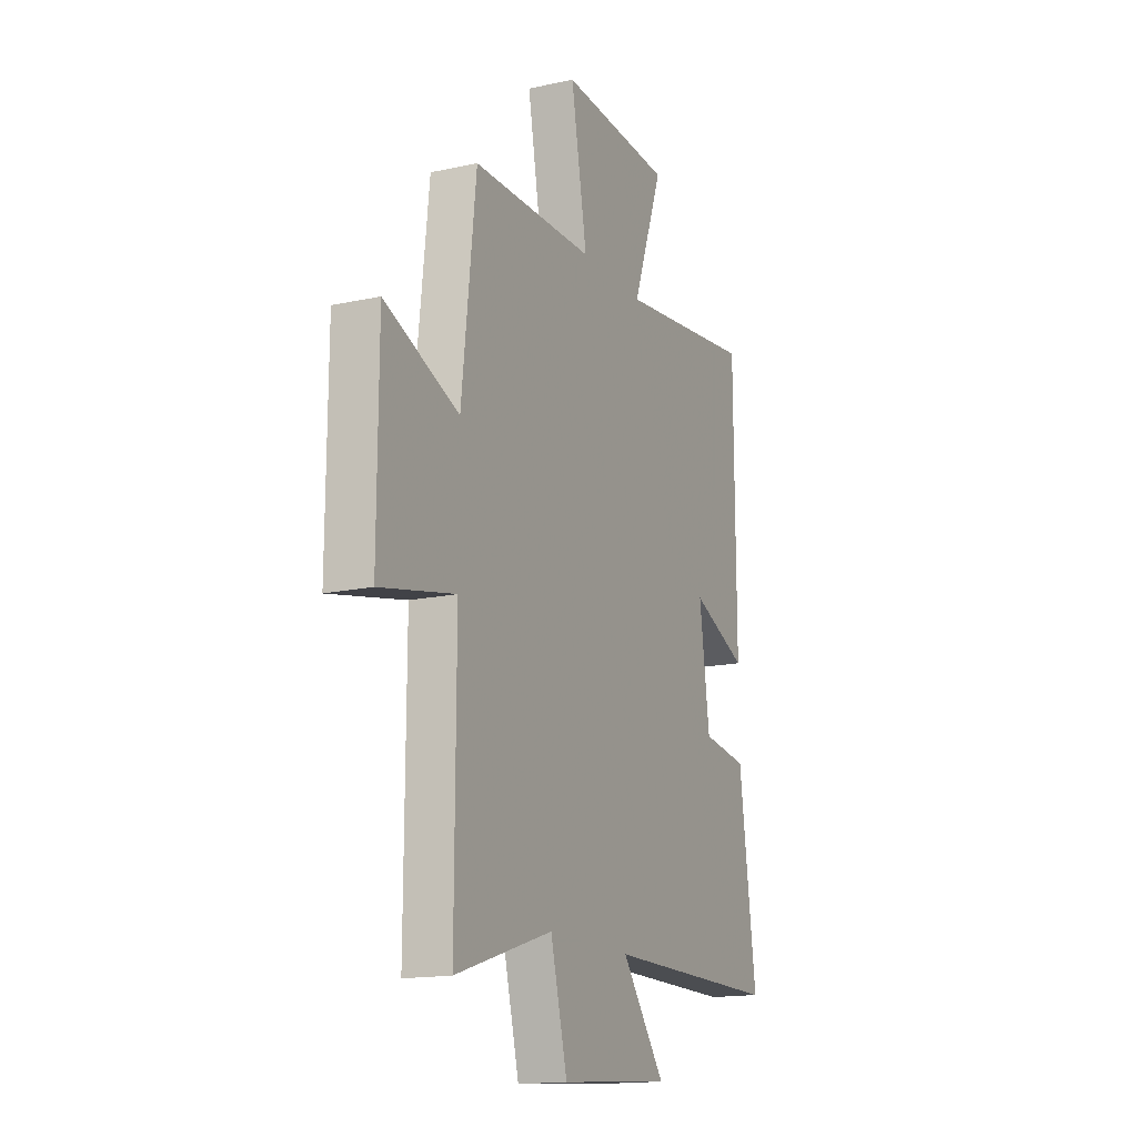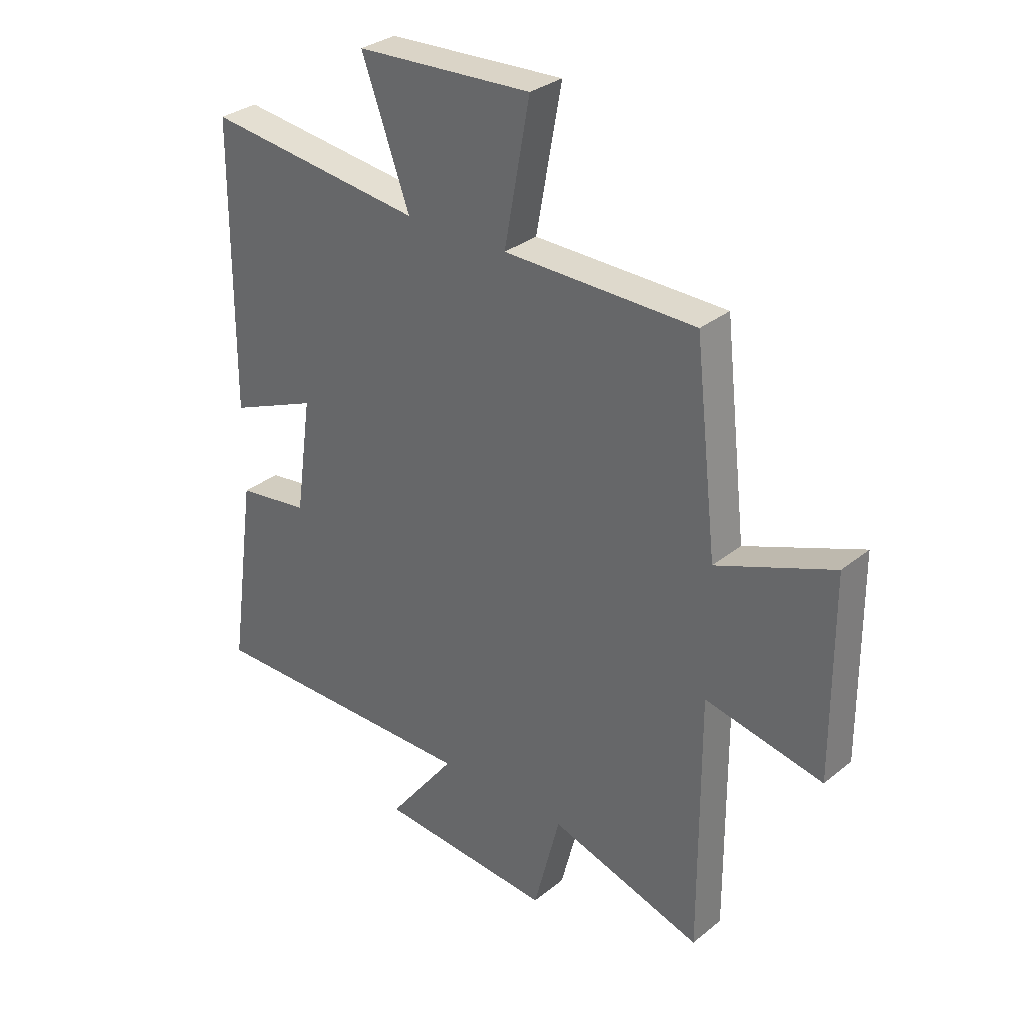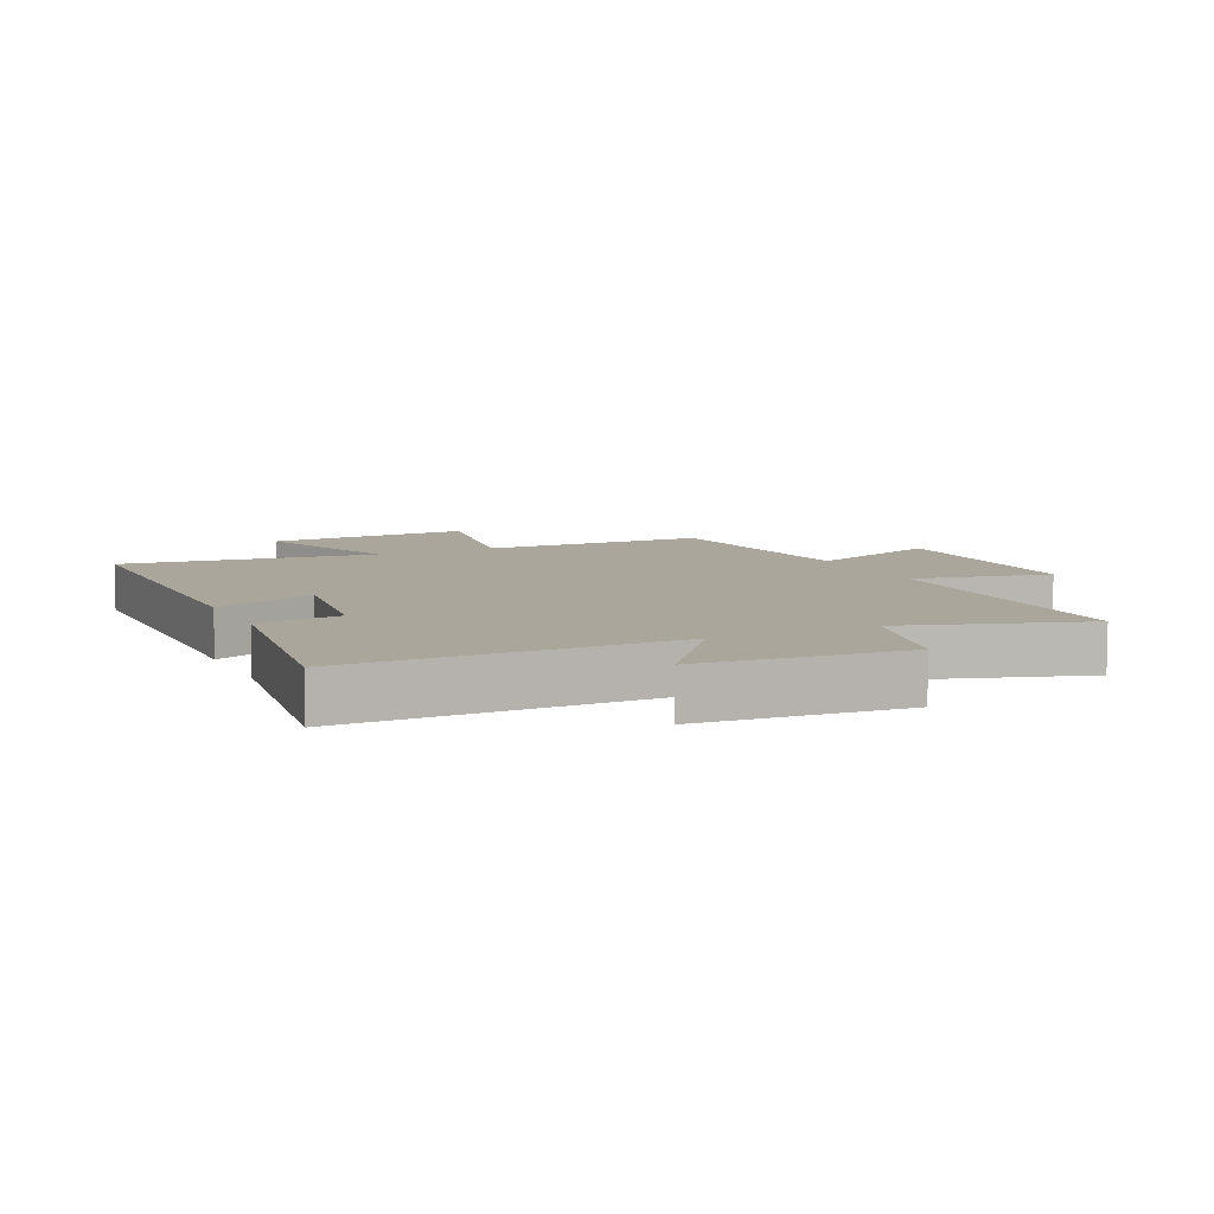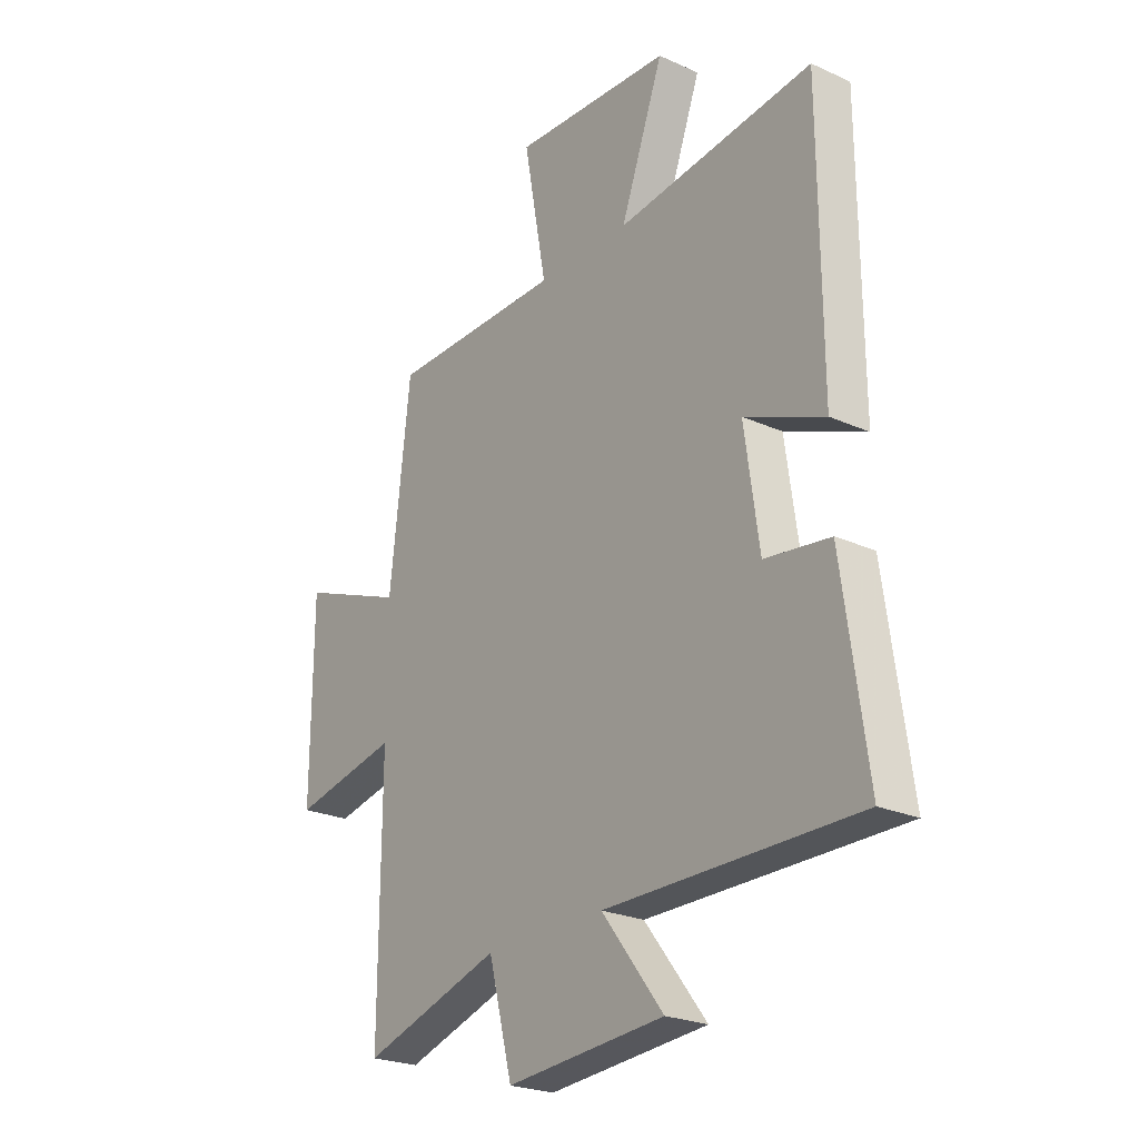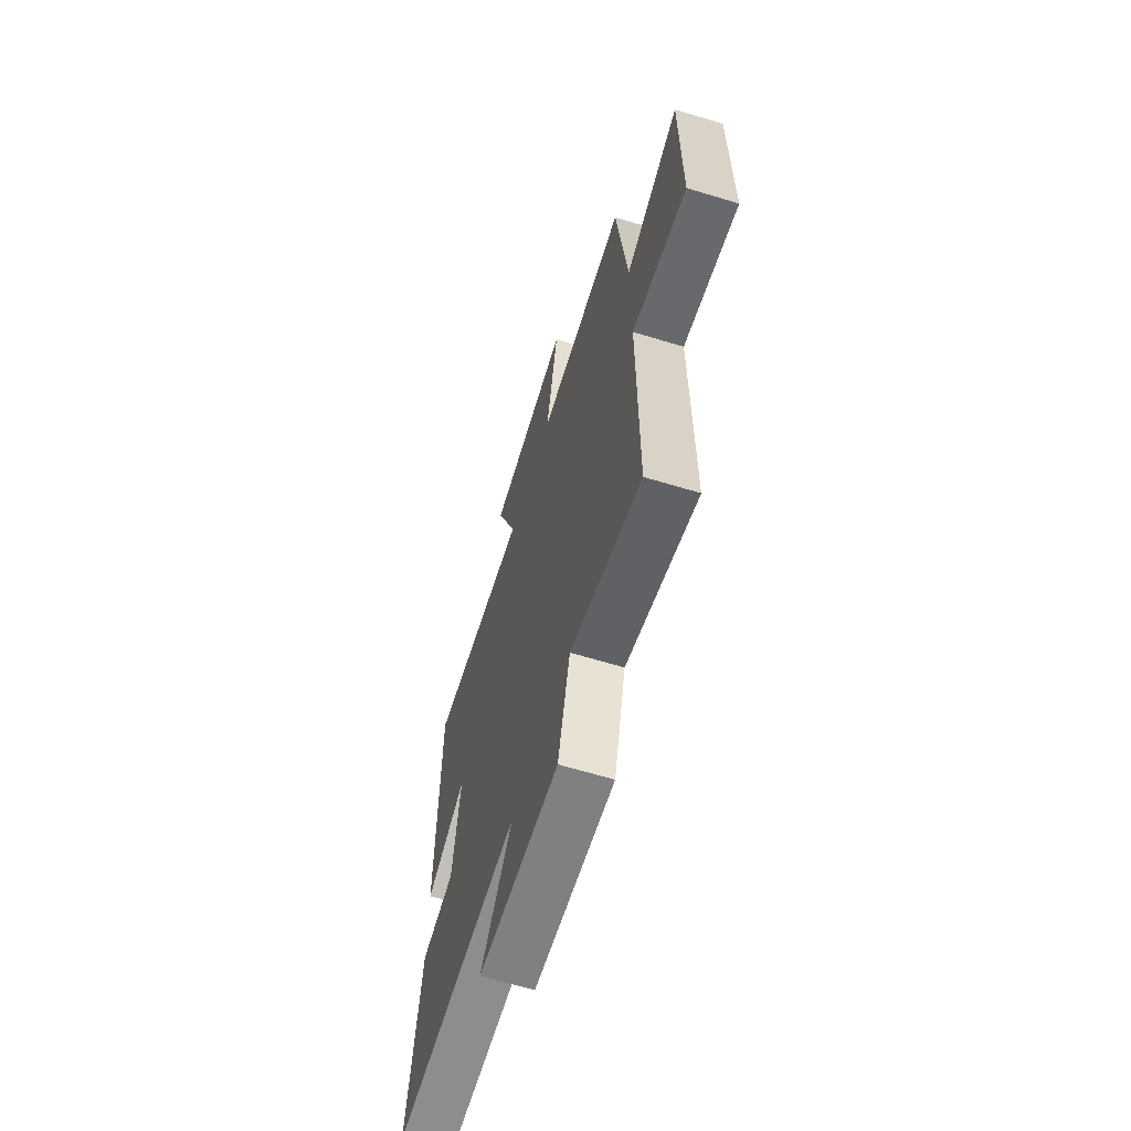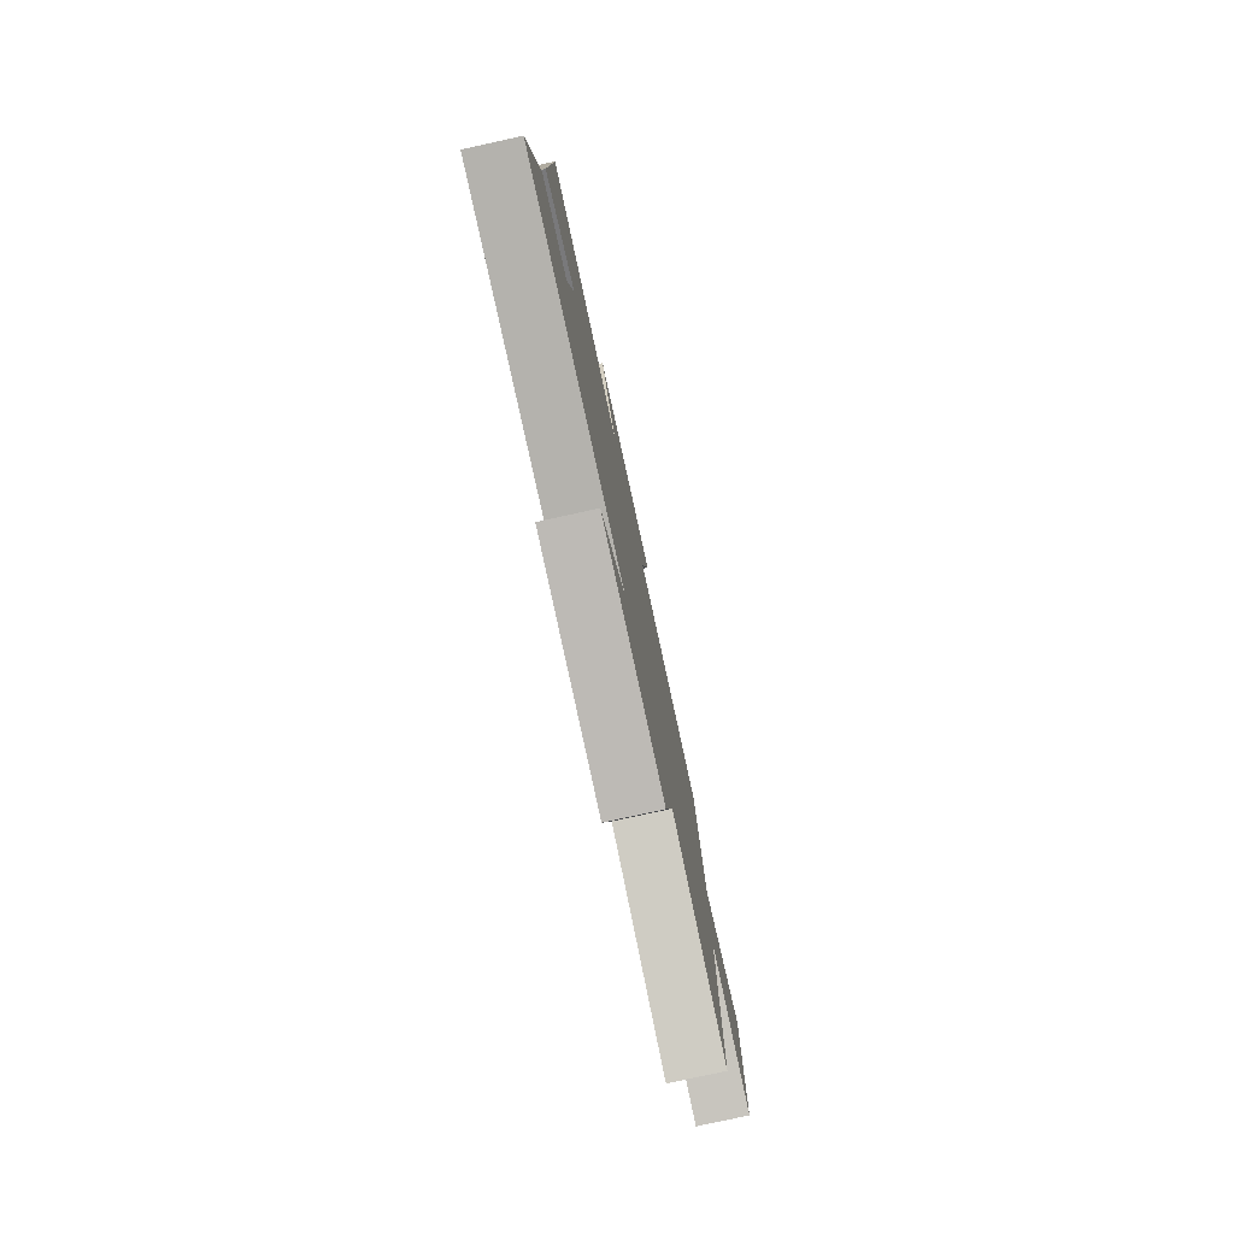
<metadata>
{"format":"obj","ext":"obj","renderer":"f3d","projection":"perspective","resolution":1024,"background":"white","views":[{"elev":-15.9,"azim":-65.7,"up":"+Z"},{"elev":31.3,"azim":-138.7,"up":"+Z"},{"elev":7.9,"azim":154.8,"up":"+Y"},{"elev":-24.1,"azim":53.2,"up":"+Z"},{"elev":-64.5,"azim":-107.0,"up":"+Z"},{"elev":-79.6,"azim":102.3,"up":"+Z"}]}
</metadata>
<code>
v -0.458 0.07 0.495
v -0.101 0.07 0.5
v -0.148 0.07 0.758
v 0.18 0.07 0.742
v 0.091 0.07 0.5
v 0.497 0.07 0.551
v 0.5 0.07 0.023
v 0.336 0.07 0.091
v 0.366 0.07 -0.123
v 0.5 0.07 -0.141
v 0.55 0.07 -0.501
v 0.031 0.07 -0.5
v 0.158 0.07 -0.665
v -0.168 0.07 -0.691
v -0.217 0.07 -0.5
v -0.502 0.07 -0.59
v -0.5 0.07 -0.112
v -0.719 0.07 -0.158
v -0.717 0.07 0.21
v -0.5 0.07 0.126
v -0.458 0 0.495
v -0.101 0 0.5
v -0.148 0 0.758
v 0.18 0 0.742
v 0.091 0 0.5
v 0.497 0 0.551
v 0.5 0 0.023
v 0.336 0 0.091
v 0.366 0 -0.123
v 0.5 0 -0.141
v 0.55 0 -0.501
v 0.031 0 -0.5
v 0.158 0 -0.665
v -0.168 0 -0.691
v -0.217 0 -0.5
v -0.502 0 -0.59
v -0.5 0 -0.112
v -0.719 0 -0.158
v -0.717 0 0.21
v -0.5 0 0.126
f 17 18 19 20
f 17 20 1 2
f 15 16 17 2
f 12 13 14 15
f 12 15 2
f 9 10 11 12
f 8 9 12 2
f 5 6 7 8
f 5 8 2 3
f 3 4 5
f 40 39 38 37
f 22 21 40 37
f 22 37 36 35
f 35 34 33 32
f 22 35 32
f 32 31 30 29
f 22 32 29 28
f 28 27 26 25
f 23 22 28 25
f 25 24 23
f 1 21 22 2
f 2 22 23 3
f 3 23 24 4
f 4 24 25 5
f 5 25 26 6
f 6 26 27 7
f 7 27 28 8
f 8 28 29 9
f 9 29 30 10
f 10 30 31 11
f 11 31 32 12
f 12 32 33 13
f 13 33 34 14
f 14 34 35 15
f 15 35 36 16
f 16 36 37 17
f 17 37 38 18
f 18 38 39 19
f 19 39 40 20
f 20 40 21 1

</code>
